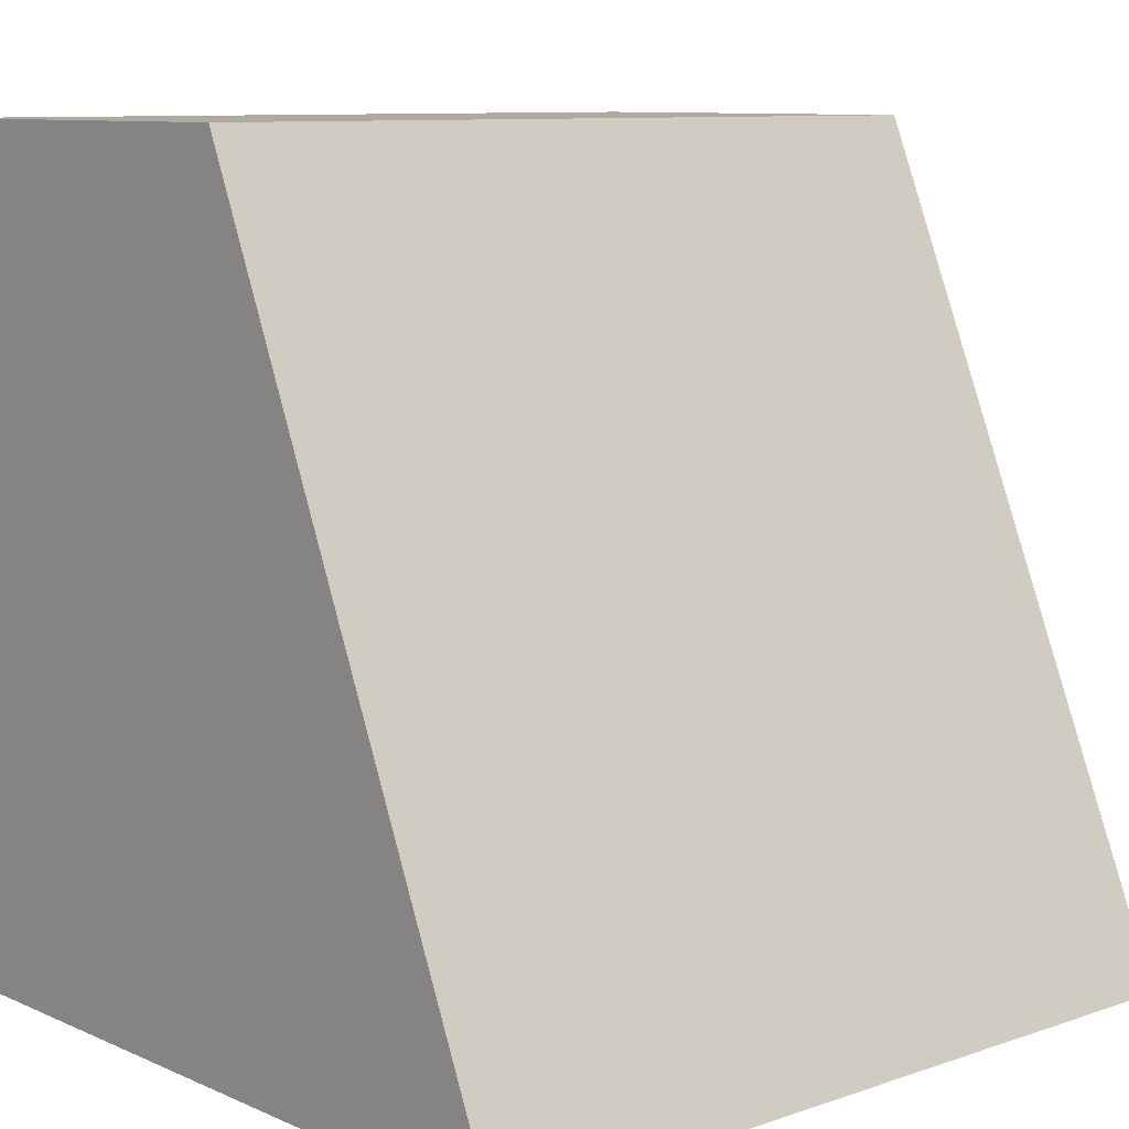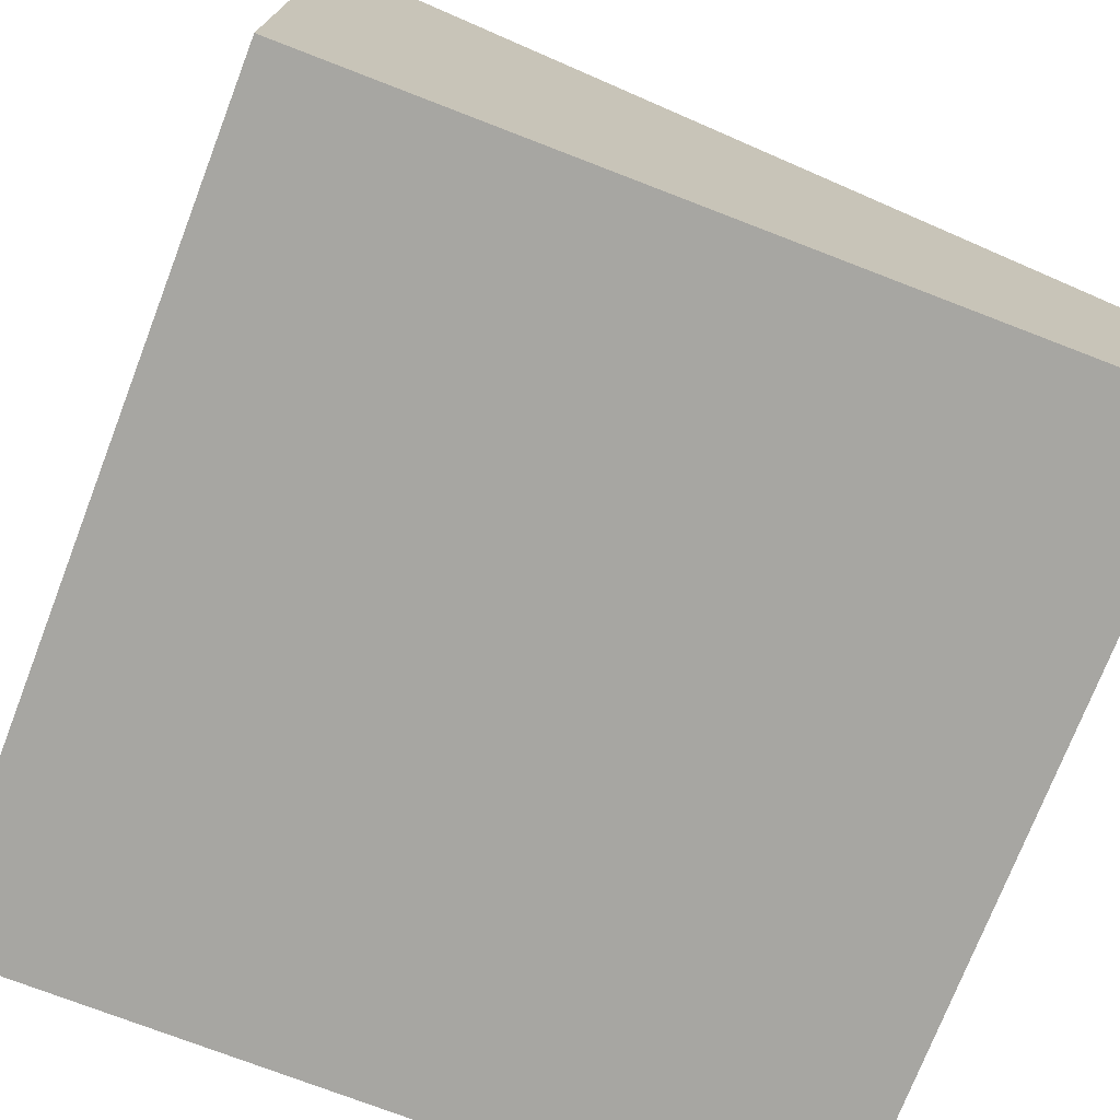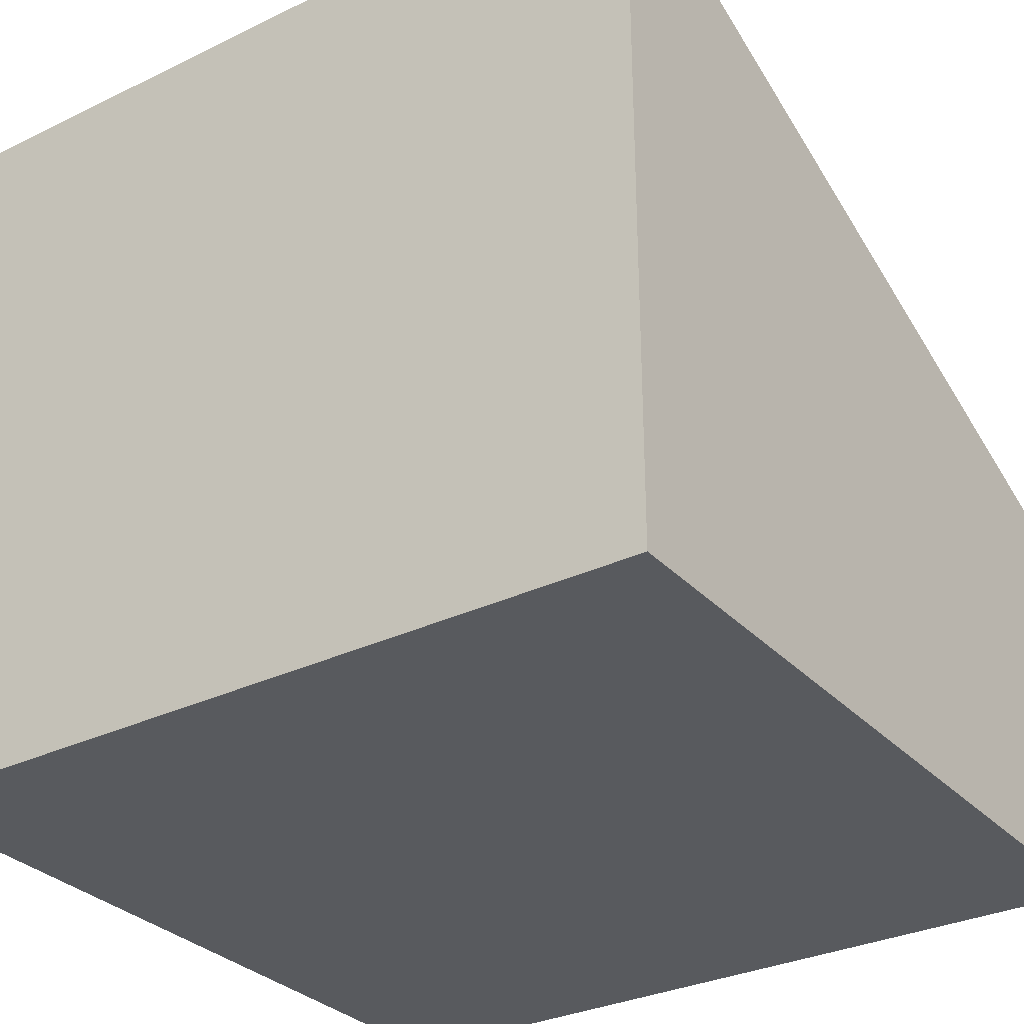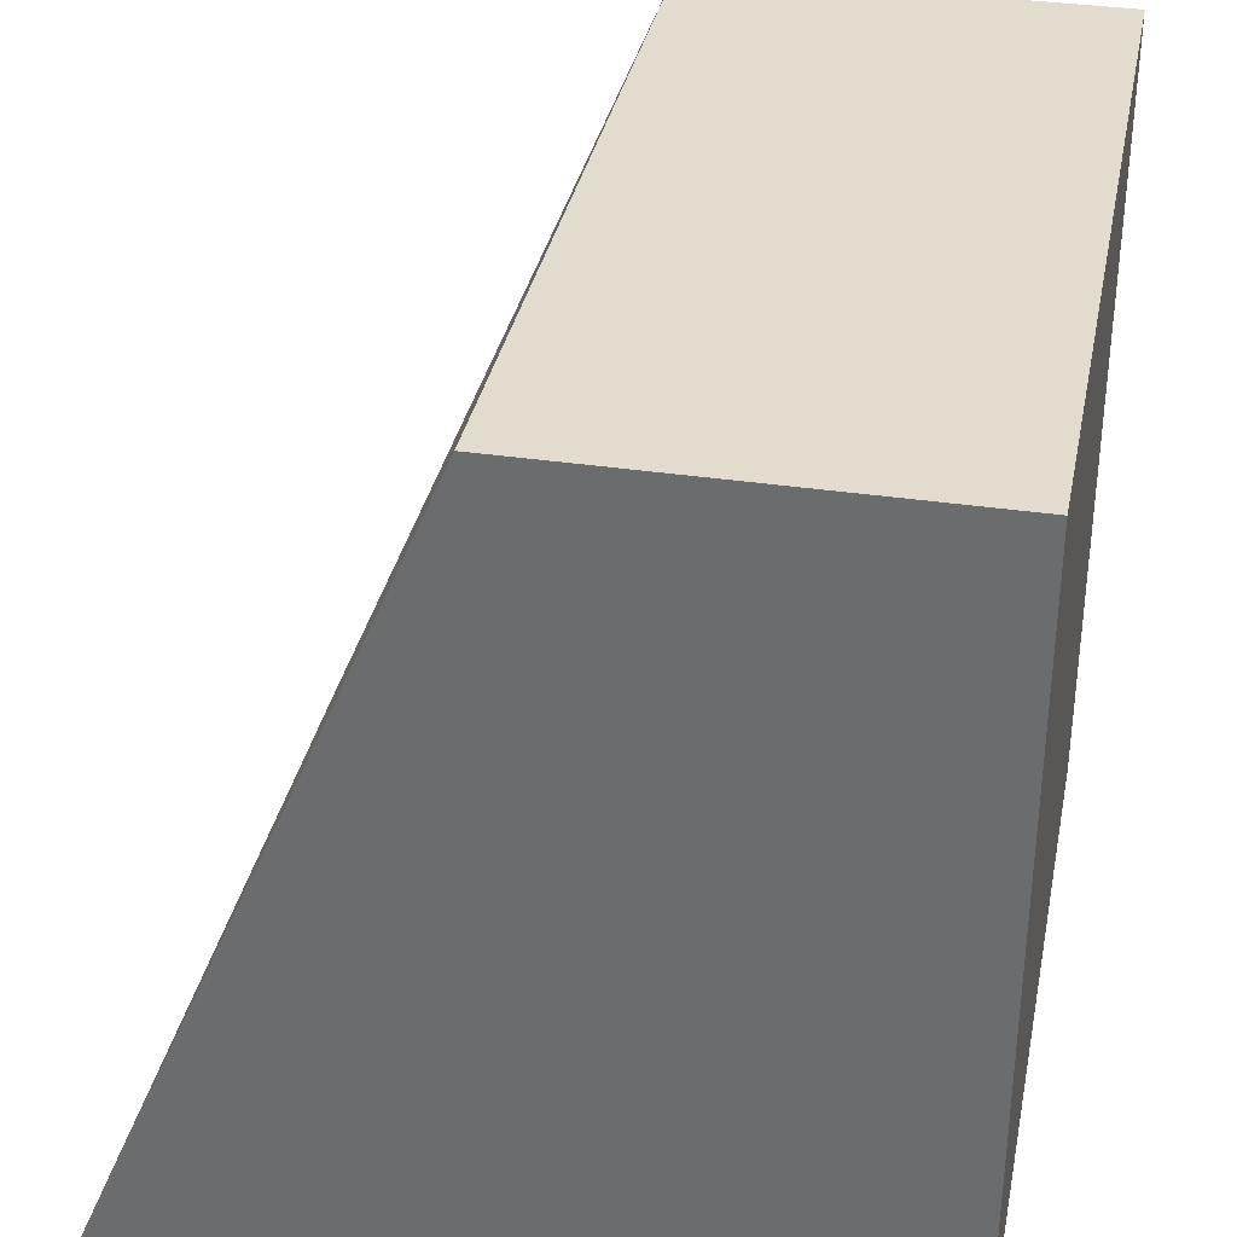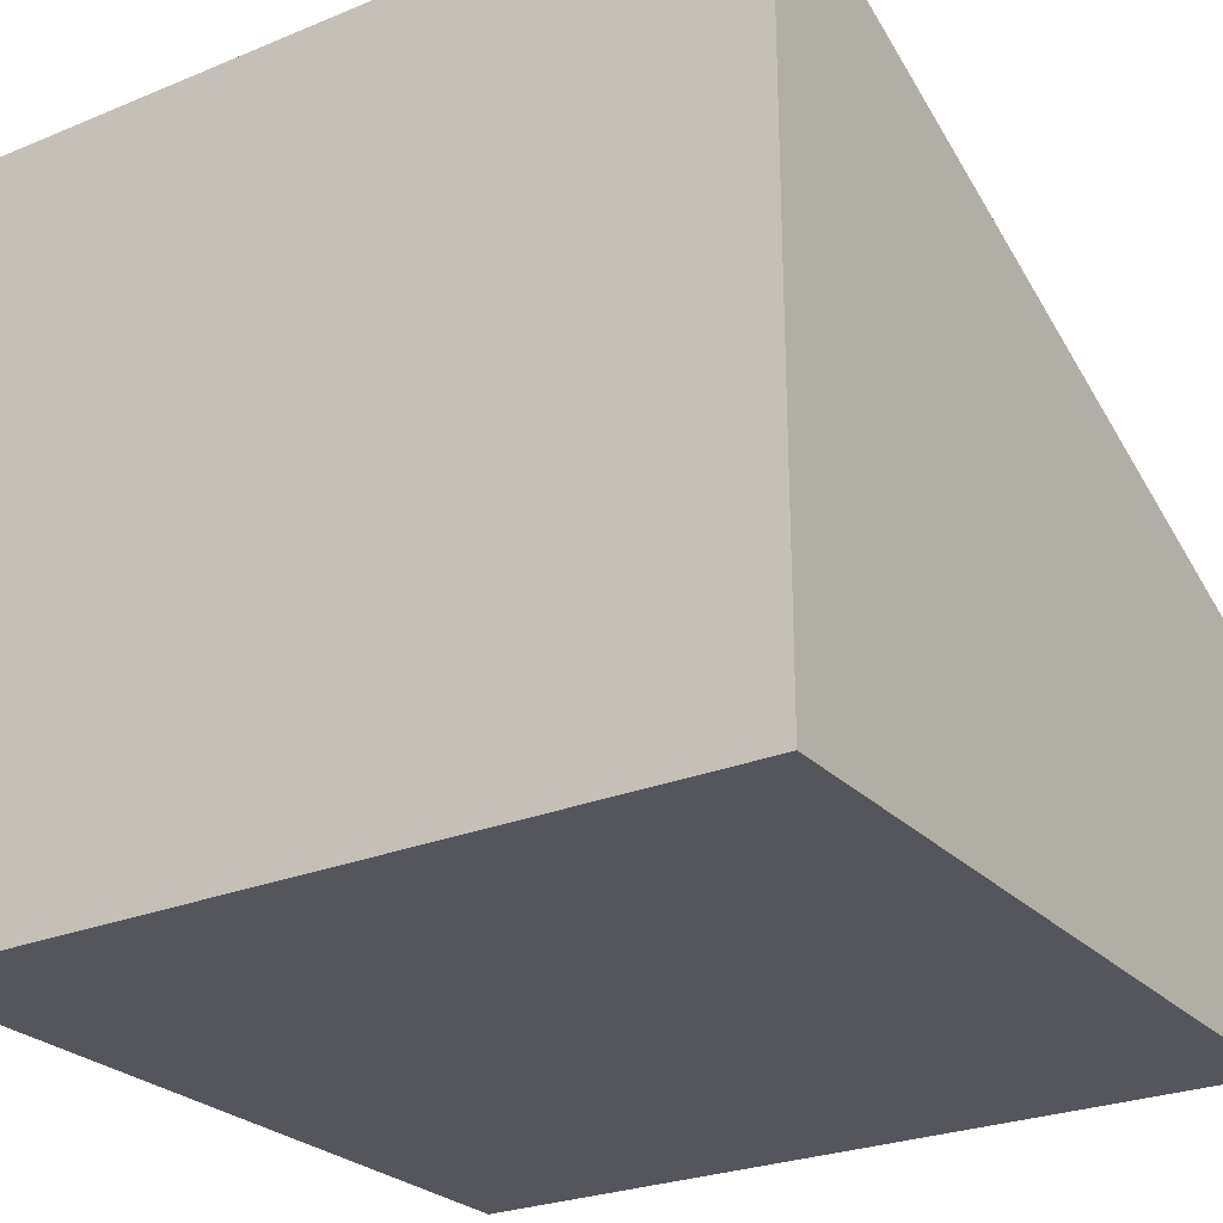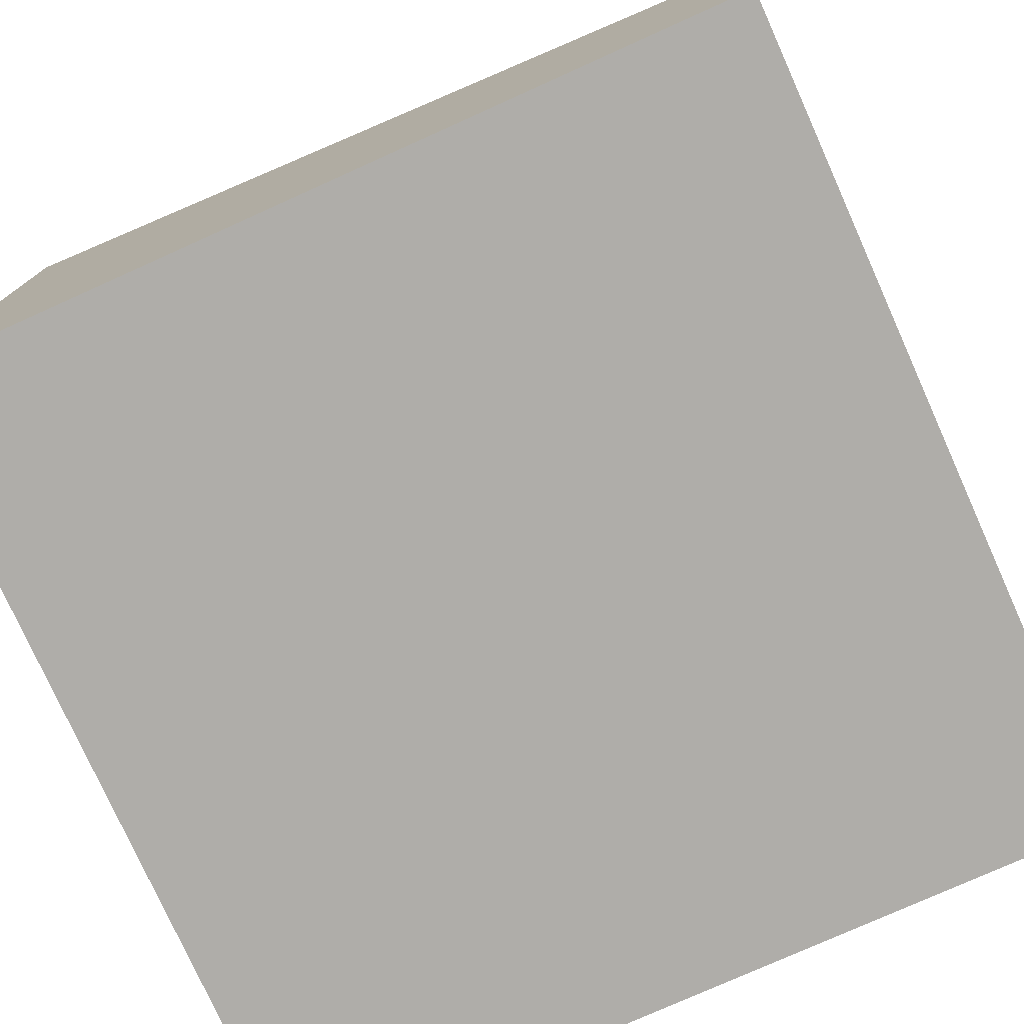
<metadata>
{"format":"obj","ext":"obj","renderer":"f3d","projection":"perspective","resolution":1024,"background":"white","views":[{"elev":9.5,"azim":138.4,"up":"+Z"},{"elev":-74.0,"azim":-111.1,"up":"+Y"},{"elev":-31.1,"azim":-145.4,"up":"+Y"},{"elev":34.6,"azim":-78.7,"up":"+Z"},{"elev":-26.2,"azim":-147.0,"up":"+Y"},{"elev":-77.2,"azim":-65.8,"up":"+Y"}]}
</metadata>
<code>
v  4000 2000 -0
v  0 0 -0
v  4000 0 -0
v  0 2000 -0
o simple_SKP__Wax_02
g simple_SKP__Wax_02
f 1 2 3
f 2 1 4
v  4000 0 -4000
v  4000 2000 -0
v  4000 0 -0
v  4000 3704 -4000
v  0 3704 -4000
v  0 0 -0
v  0 2000 -0
v  0 0 -4000
o simple_SKP__Material1
g simple_SKP__Material1
f 5 6 7
f 6 5 8
f 9 10 11
f 10 9 12
v  4000 0 -4000
v  0 0 -0
v  0 0 -4000
v  4000 0 -0
v  0 3704 -4000
v  4000 3704 -4000
v  4000 2000 -0
v  0 2000 -0
o simple_SKP__Material2
g simple_SKP__Material2
f 13 14 15
f 14 13 16
f 17 13 15
f 13 17 18
f 19 17 20
f 17 19 18

</code>
